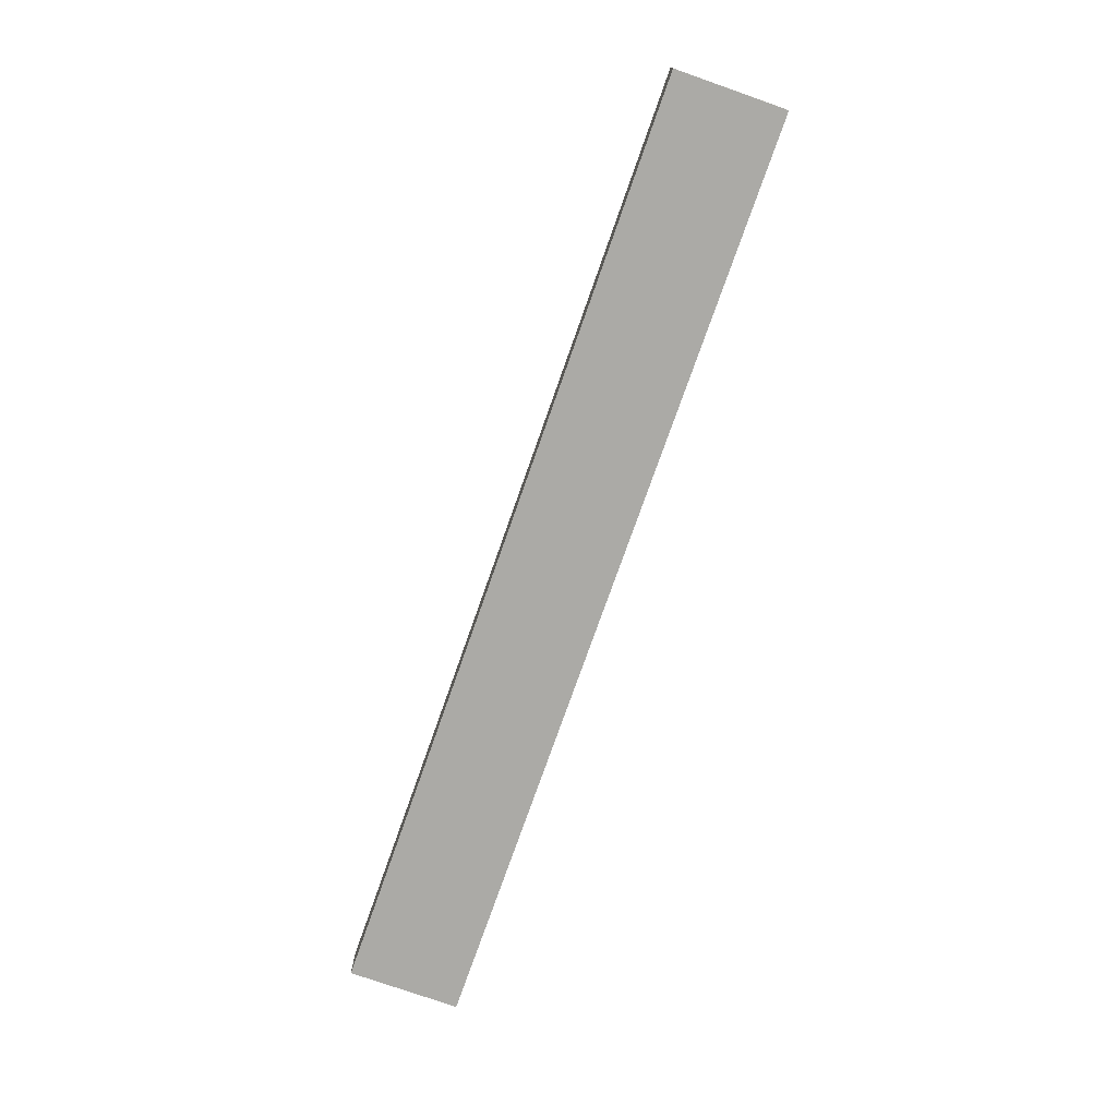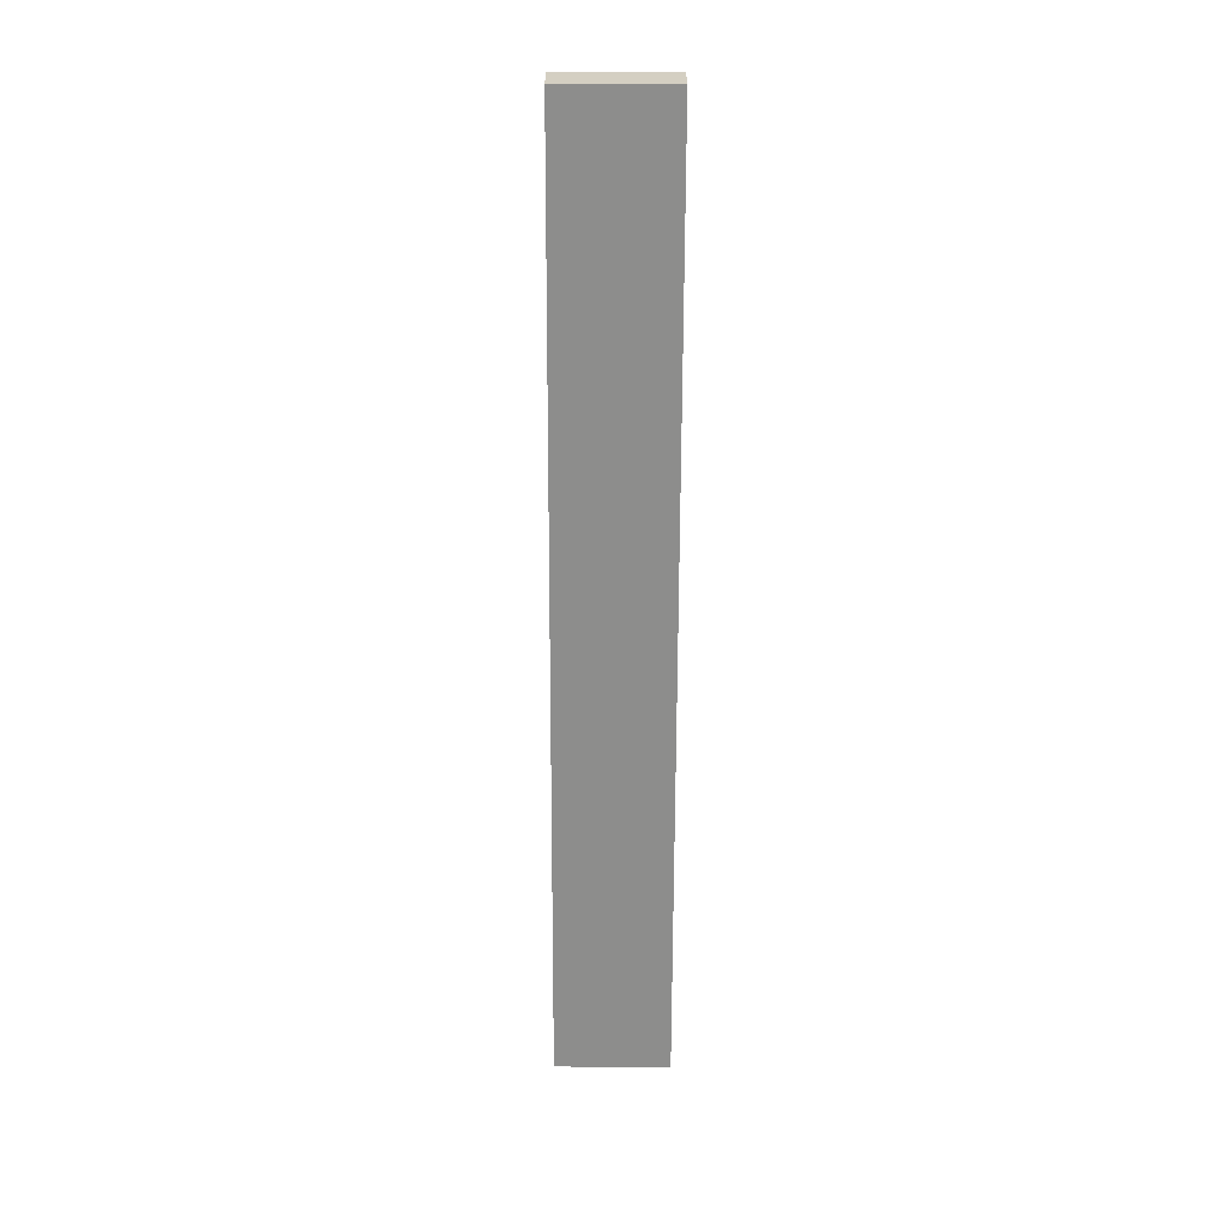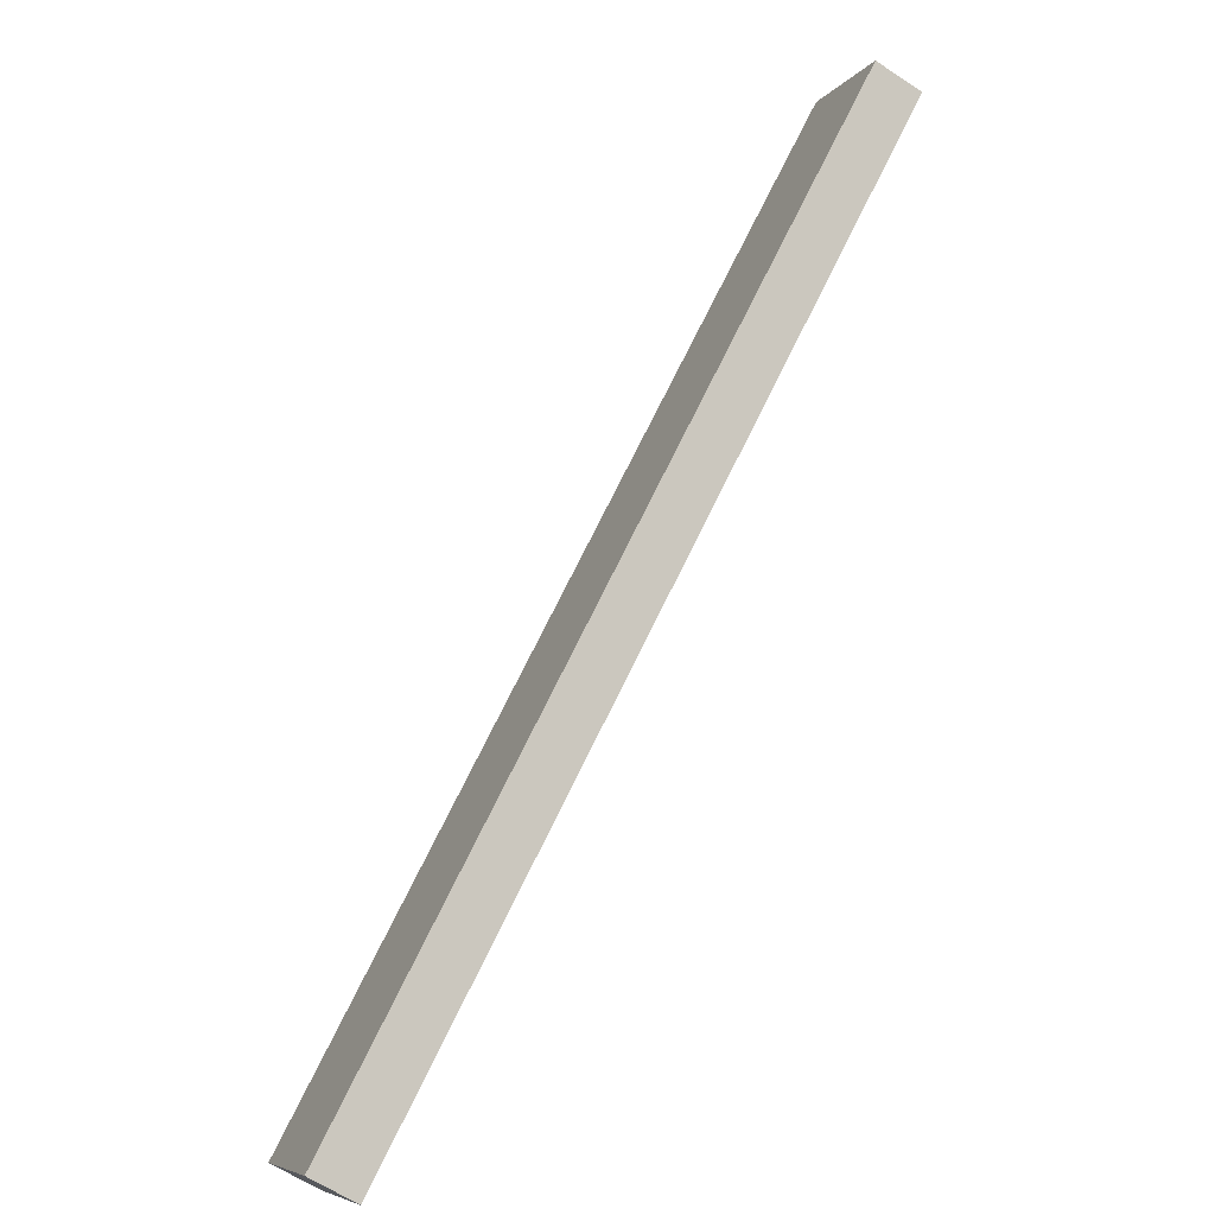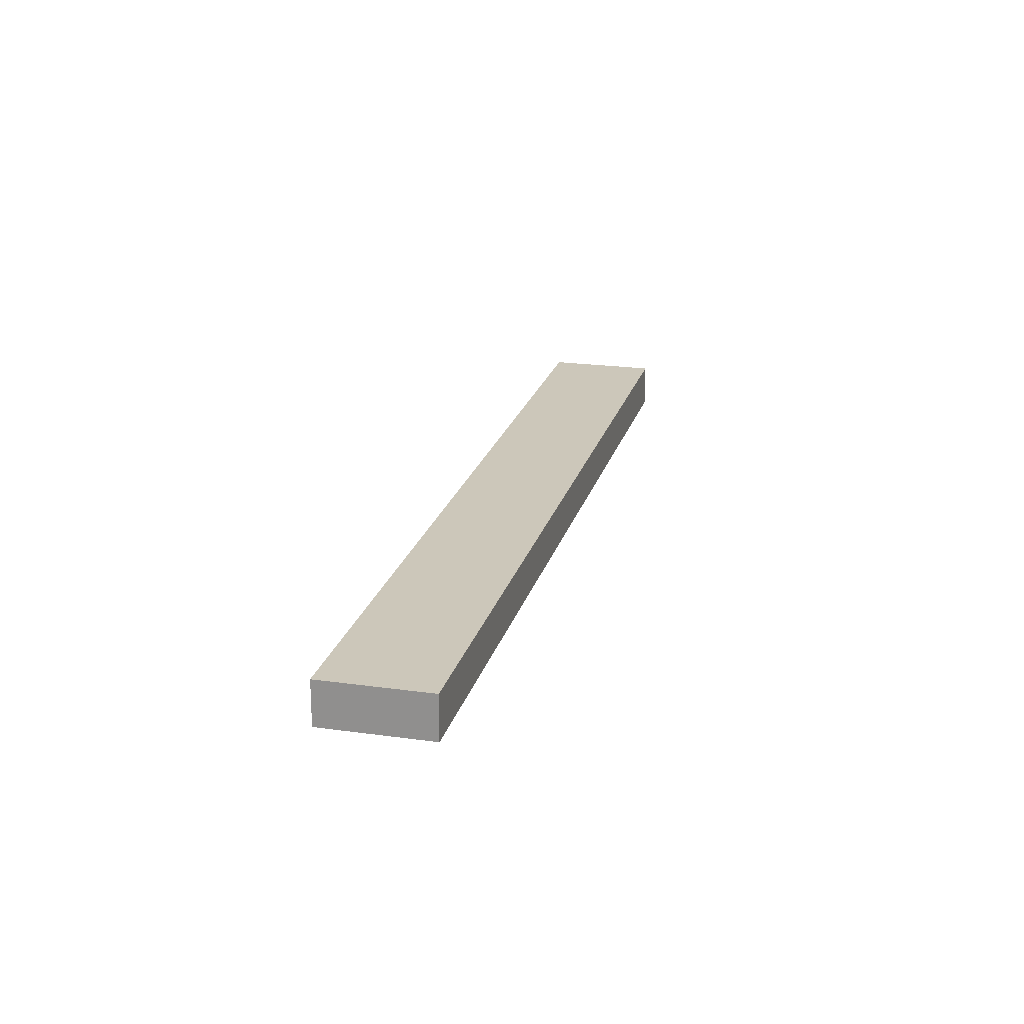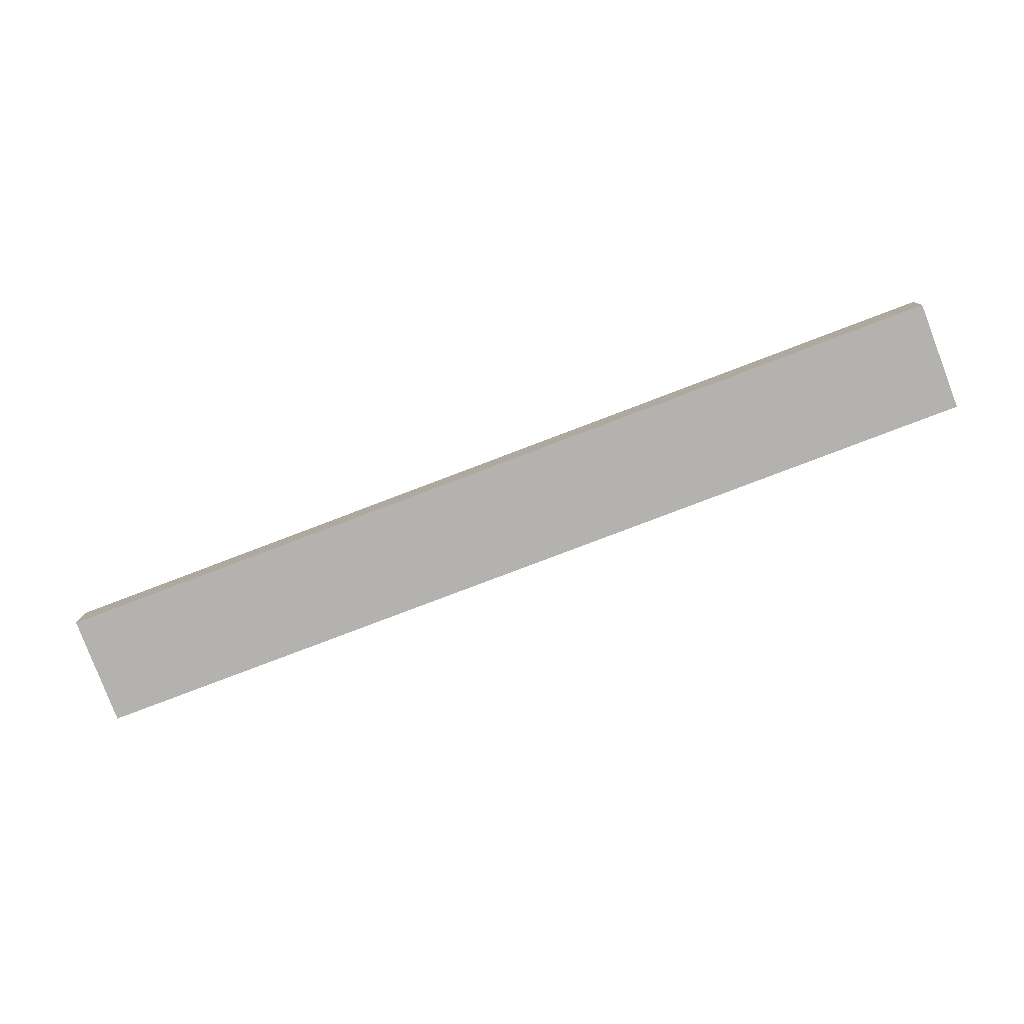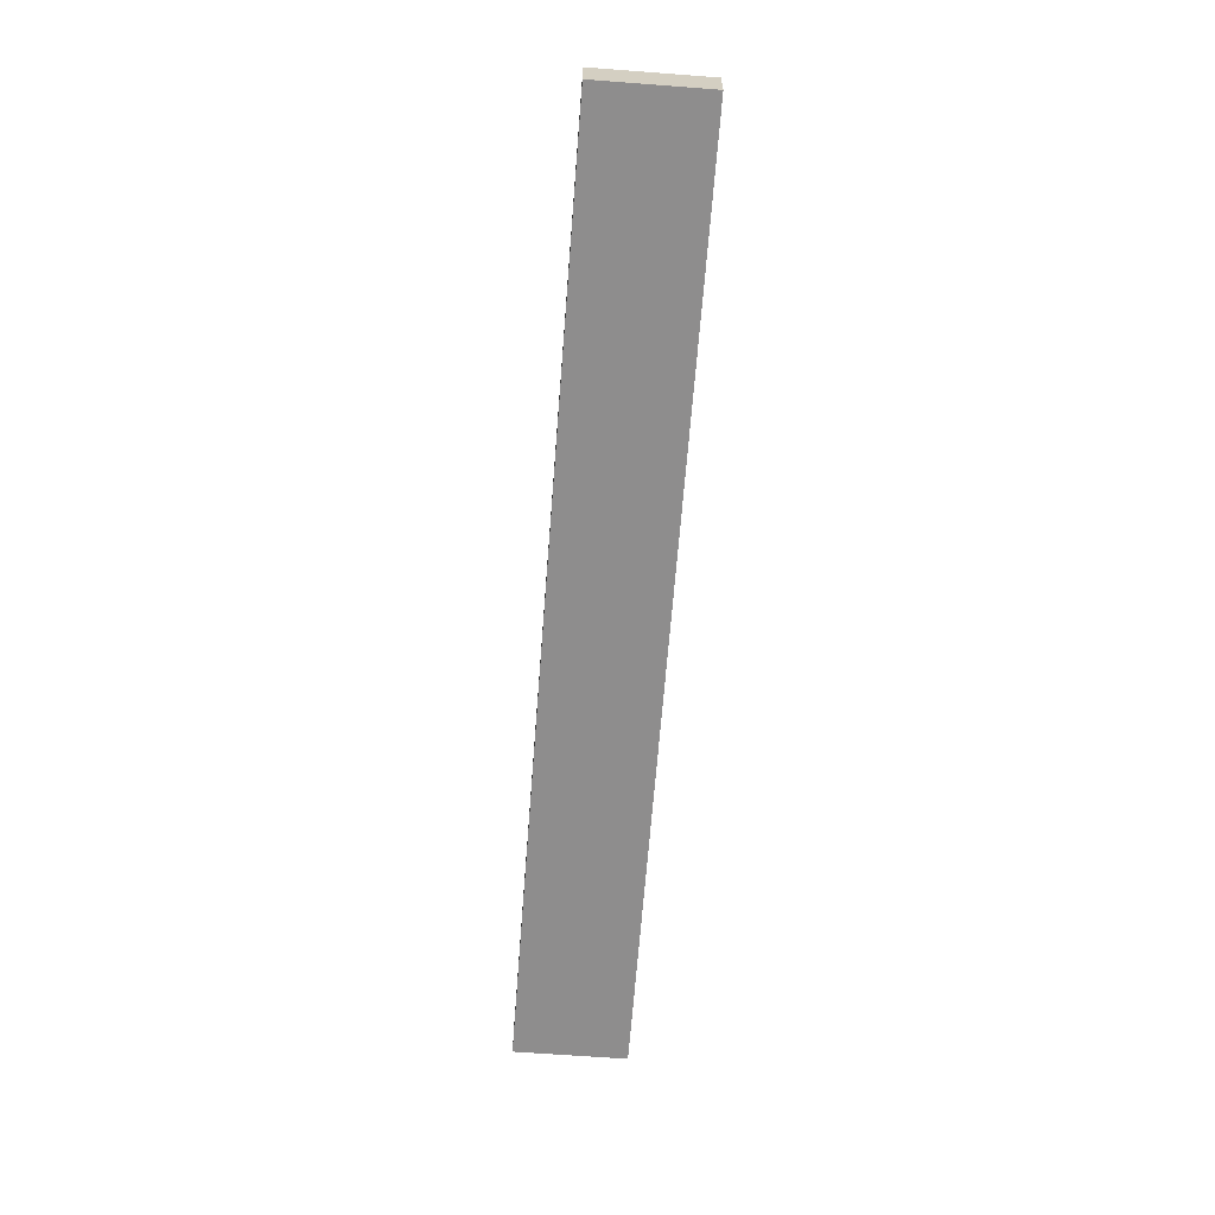
<metadata>
{"format":"obj","ext":"obj","renderer":"f3d","projection":"perspective","resolution":1024,"background":"white","views":[{"elev":-75.7,"azim":-146.9,"up":"+Z"},{"elev":-64.5,"azim":52.3,"up":"+Z"},{"elev":-64.2,"azim":-123.6,"up":"+Y"},{"elev":21.3,"azim":66.6,"up":"+Z"},{"elev":-79.7,"azim":163.3,"up":"+Z"},{"elev":-64.7,"azim":48.1,"up":"+Z"}]}
</metadata>
<code>
o Group10/mesh32/mesh32-geometry#mesh32-geometry
v 0.2639 -0.2356 0.09669
v 0.2891 -0.2027 0.08011
v 0.2891 -0.2027 0.09669
v 0.2639 -0.2356 0.08011
v 0.01297 0.009176 0.09669
v -0.01226 -0.0237 0.08011
v 0.01297 0.009176 0.08011
v -0.01226 -0.0237 0.09669
f 1 2 3
f 2 1 4
f 3 2 1
f 4 1 2
f 2 5 3
f 3 5 2
f 5 1 3
f 3 1 5
f 1 6 4
f 4 6 1
f 6 2 4
f 4 2 6
f 5 2 7
f 7 2 5
f 1 5 8
f 8 5 1
f 6 1 8
f 8 1 6
f 2 6 7
f 7 6 2
f 6 5 7
f 7 5 6
f 5 6 8
f 8 6 5

</code>
